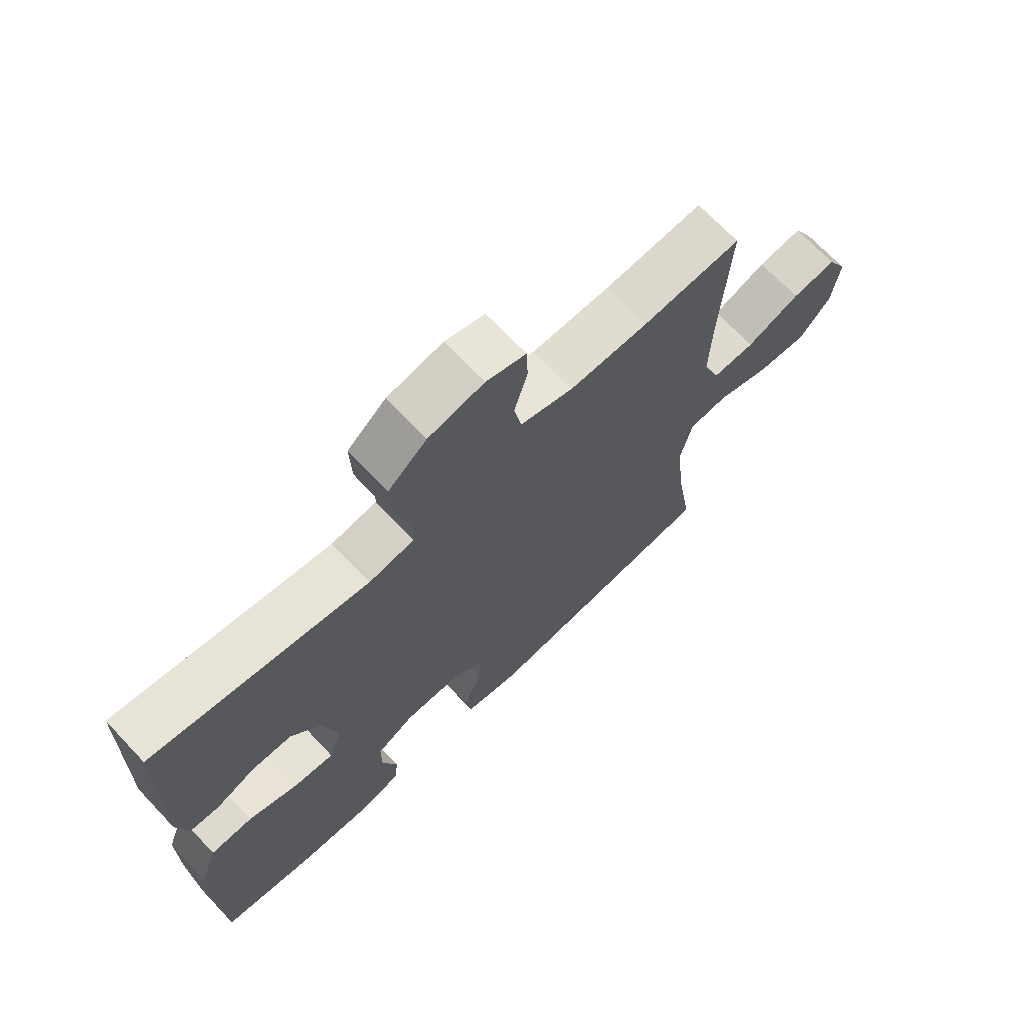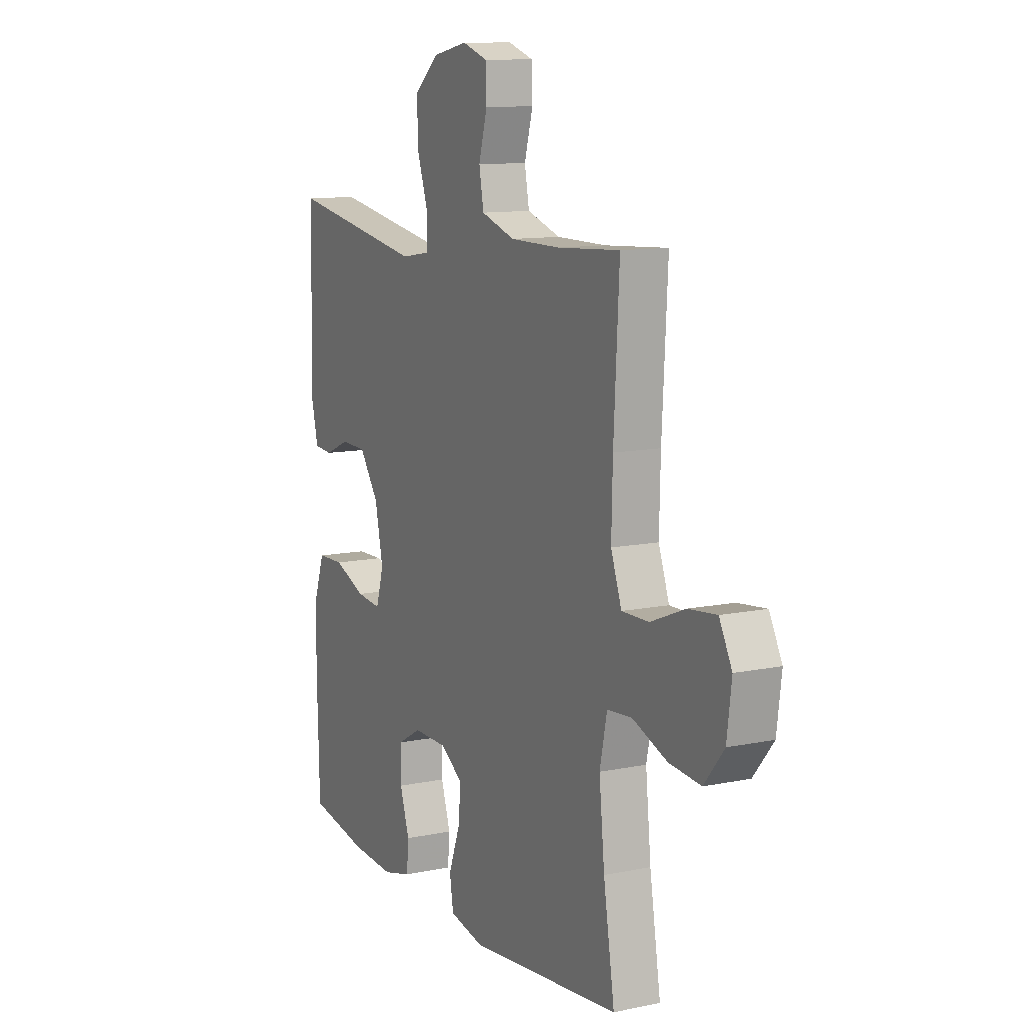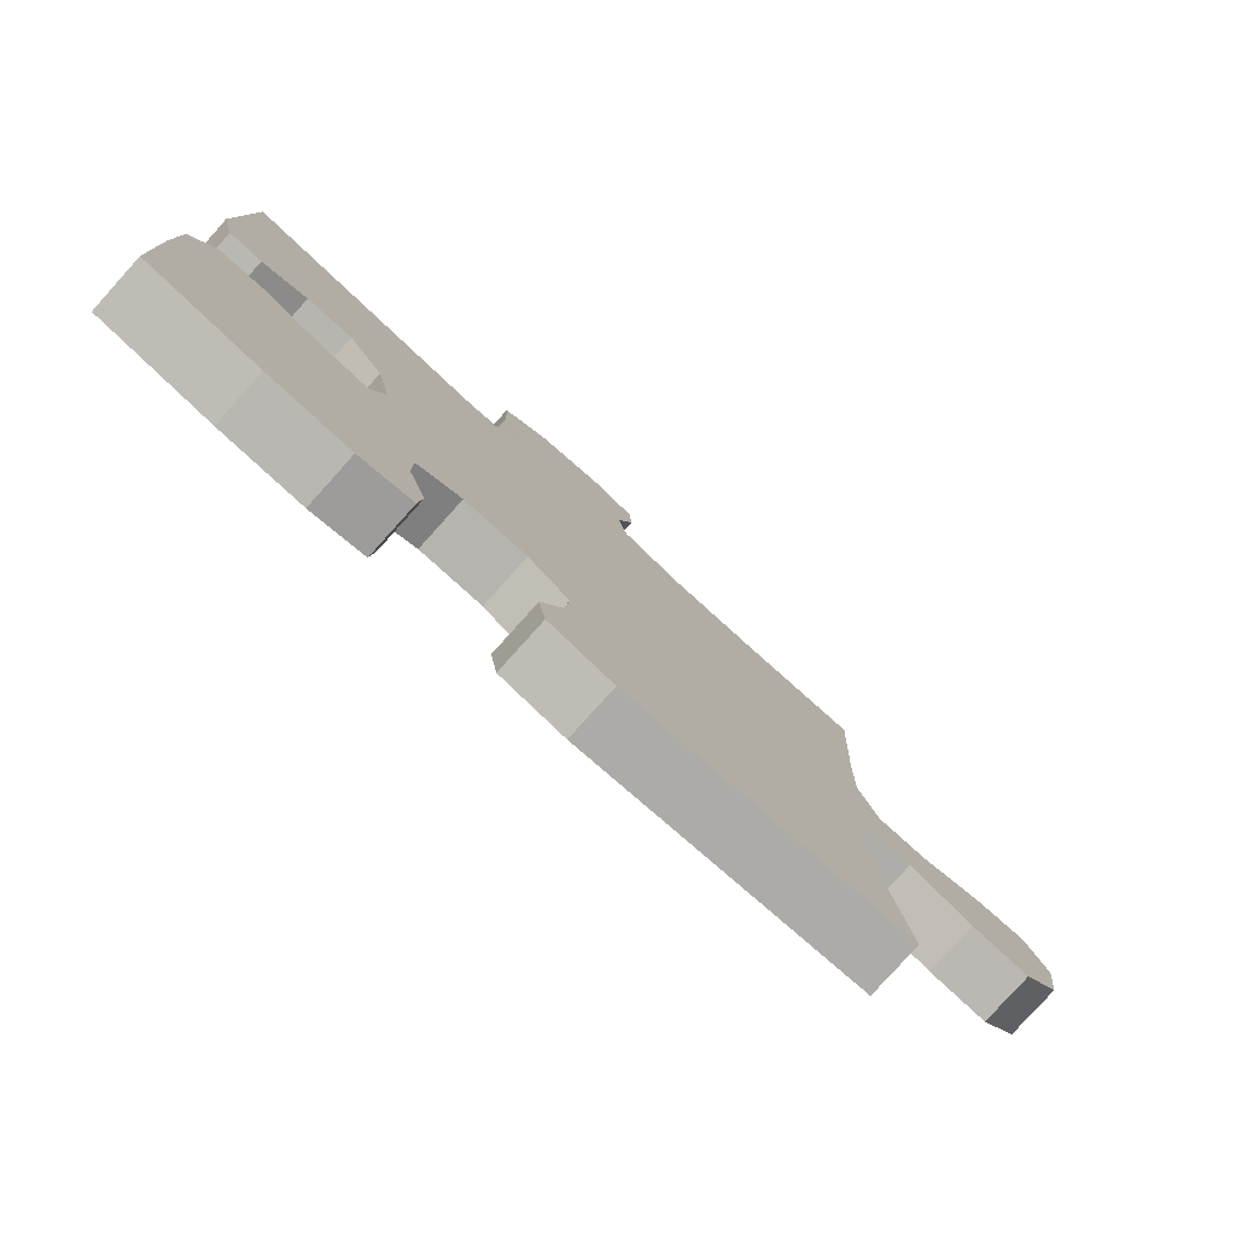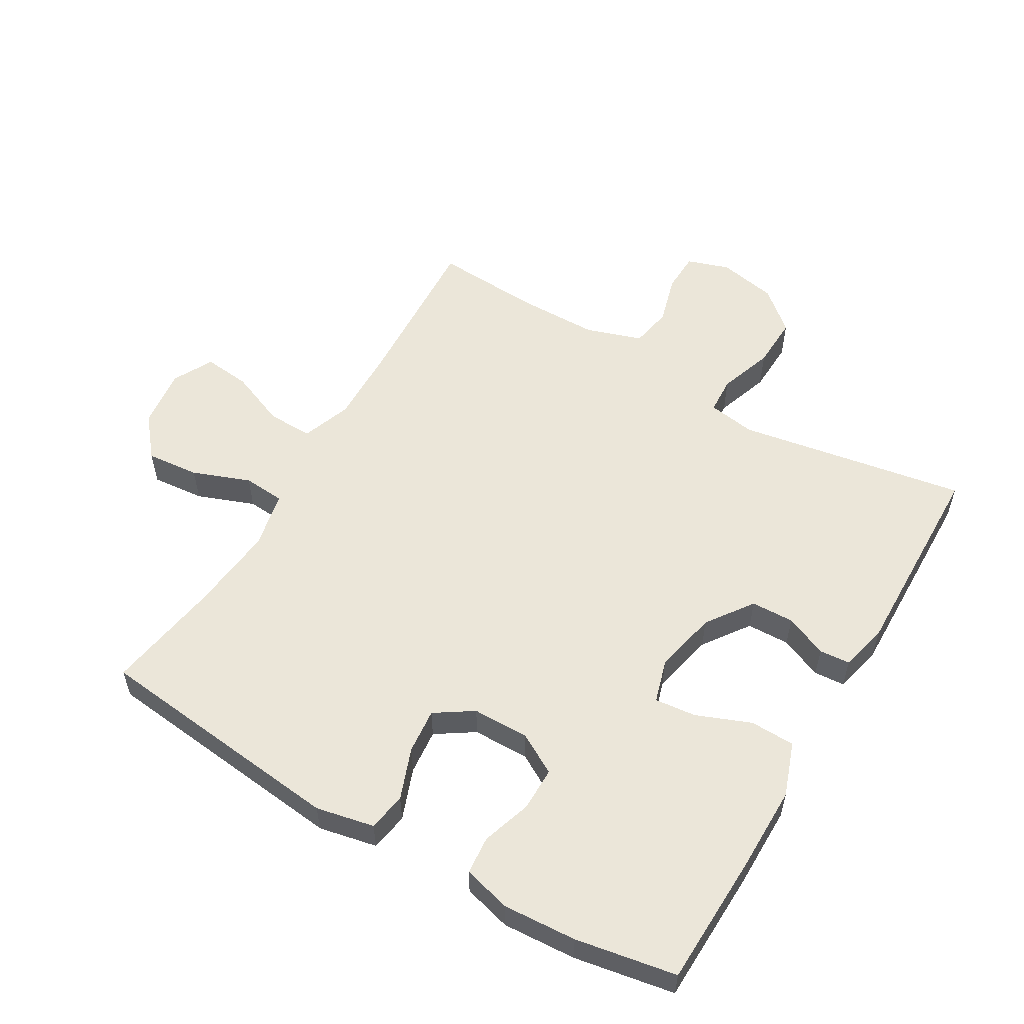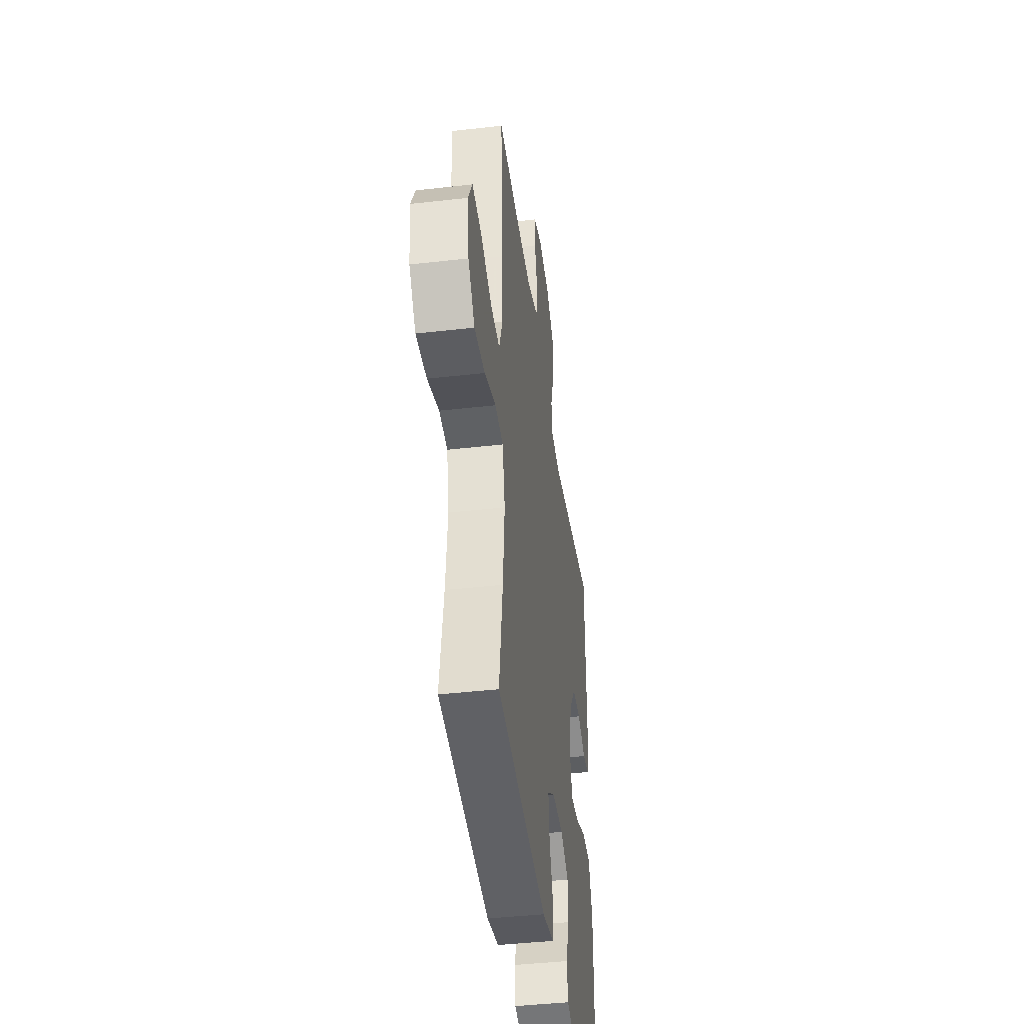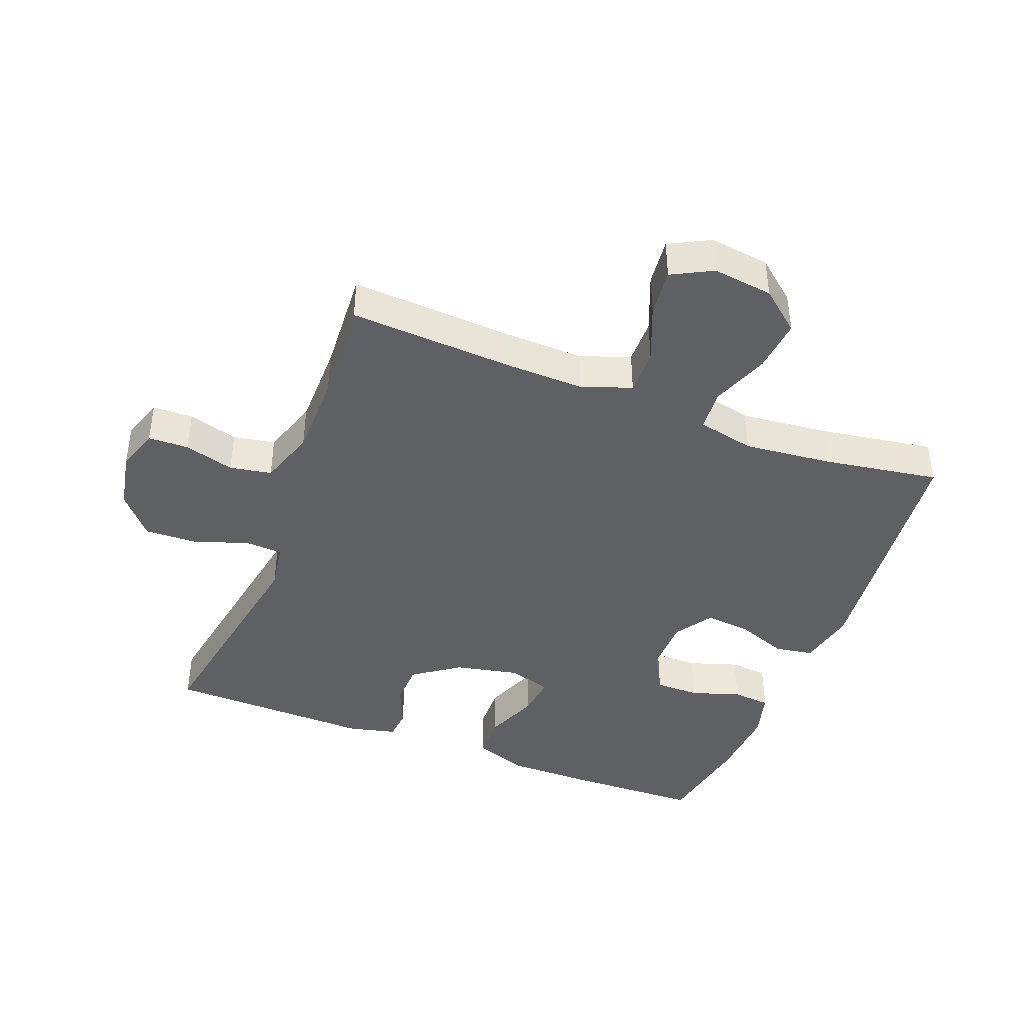
<metadata>
{"format":"obj","ext":"obj","renderer":"f3d","projection":"perspective","resolution":1024,"background":"white","views":[{"elev":69.9,"azim":-43.4,"up":"+Z"},{"elev":11.2,"azim":63.1,"up":"+Z"},{"elev":-80.0,"azim":-42.0,"up":"+Z"},{"elev":55.6,"azim":-149.5,"up":"+Y"},{"elev":-42.2,"azim":97.8,"up":"+Z"},{"elev":-42.2,"azim":68.9,"up":"+Y"}]}
</metadata>
<code>
v -0.5 0.07 0.5
v -0.257 0.07 0.458
v -0.142 0.07 0.438
v -0.067 0.07 0.45
v -0.064 0.07 0.508
v -0.093 0.07 0.593
v -0.096 0.07 0.675
v -0.032 0.07 0.73
v 0.06 0.07 0.748
v 0.126 0.07 0.726
v 0.128 0.07 0.663
v 0.106 0.07 0.585
v 0.118 0.07 0.52
v 0.206 0.07 0.491
v 0.336 0.07 0.49
v 0.5 0.07 0.5
v 0.486 0.07 0.244
v 0.483 0.07 0.121
v 0.511 0.07 0.044
v 0.582 0.07 0.045
v 0.671 0.07 0.081
v 0.745 0.07 0.089
v 0.778 0.07 0.026
v 0.766 0.07 -0.068
v 0.714 0.07 -0.131
v 0.631 0.07 -0.123
v 0.541 0.07 -0.089
v 0.476 0.07 -0.094
v 0.457 0.07 -0.183
v 0.471 0.07 -0.32
v 0.5 0.07 -0.5
v 0.102 0.07 -0.543
v 0.011 0.07 -0.524
v 0.001 0.07 -0.464
v 0.031 0.07 -0.384
v 0.038 0.07 -0.313
v -0.021 0.07 -0.274
v -0.11 0.07 -0.273
v -0.173 0.07 -0.309
v -0.173 0.07 -0.378
v -0.148 0.07 -0.455
v -0.153 0.07 -0.515
v -0.228 0.07 -0.535
v -0.343 0.07 -0.528
v -0.5 0.07 -0.5
v -0.506 0.07 -0.289
v -0.506 0.07 -0.158
v -0.476 0.07 -0.074
v -0.406 0.07 -0.072
v -0.321 0.07 -0.106
v -0.256 0.07 -0.113
v -0.236 0.07 -0.046
v -0.257 0.07 0.054
v -0.308 0.07 0.126
v -0.375 0.07 0.128
v -0.441 0.07 0.1
v -0.489 0.07 0.104
v -0.507 0.07 0.179
v -0.5 0 0.5
v -0.257 0 0.458
v -0.142 0 0.438
v -0.067 0 0.45
v -0.064 0 0.508
v -0.093 0 0.593
v -0.096 0 0.675
v -0.032 0 0.73
v 0.06 0 0.748
v 0.126 0 0.726
v 0.128 0 0.663
v 0.106 0 0.585
v 0.118 0 0.52
v 0.206 0 0.491
v 0.336 0 0.49
v 0.5 0 0.5
v 0.486 0 0.244
v 0.483 0 0.121
v 0.511 0 0.044
v 0.582 0 0.045
v 0.671 0 0.081
v 0.745 0 0.089
v 0.778 0 0.026
v 0.766 0 -0.068
v 0.714 0 -0.131
v 0.631 0 -0.123
v 0.541 0 -0.089
v 0.476 0 -0.094
v 0.457 0 -0.183
v 0.471 0 -0.32
v 0.5 0 -0.5
v 0.102 0 -0.543
v 0.011 0 -0.524
v 0.001 0 -0.464
v 0.031 0 -0.384
v 0.038 0 -0.313
v -0.021 0 -0.274
v -0.11 0 -0.273
v -0.173 0 -0.309
v -0.173 0 -0.378
v -0.148 0 -0.455
v -0.153 0 -0.515
v -0.228 0 -0.535
v -0.343 0 -0.528
v -0.5 0 -0.5
v -0.506 0 -0.289
v -0.506 0 -0.158
v -0.476 0 -0.074
v -0.406 0 -0.072
v -0.321 0 -0.106
v -0.256 0 -0.113
v -0.236 0 -0.046
v -0.257 0 0.054
v -0.308 0 0.126
v -0.375 0 0.128
v -0.441 0 0.1
v -0.489 0 0.104
v -0.507 0 0.179
f 55 56 57 58
f 54 55 58 1
f 53 54 1 2
f 52 53 2 3
f 47 48 49 50
f 47 50 51
f 46 47 51
f 45 46 51
f 44 45 51
f 43 44 51 52
f 40 41 42 43
f 39 40 43 52
f 32 33 34 35
f 30 31 32 35
f 29 30 35 36
f 28 29 36 37
f 24 25 26 27
f 24 27 28
f 23 24 28
f 20 21 22 23
f 19 20 23 28
f 18 19 28 37
f 15 16 17
f 14 15 17 18
f 13 14 18 37
f 9 10 11 12
f 5 6 7 8
f 4 5 8 9
f 39 52 3 4
f 38 39 4 9
f 13 37 38
f 9 12 13 38
f 116 115 114 113
f 59 116 113 112
f 60 59 112 111
f 61 60 111 110
f 108 107 106 105
f 109 108 105
f 109 105 104
f 109 104 103
f 109 103 102
f 110 109 102 101
f 101 100 99 98
f 110 101 98 97
f 93 92 91 90
f 93 90 89 88
f 94 93 88 87
f 95 94 87 86
f 85 84 83 82
f 86 85 82
f 86 82 81
f 81 80 79 78
f 86 81 78 77
f 95 86 77 76
f 75 74 73
f 76 75 73 72
f 95 76 72 71
f 70 69 68 67
f 66 65 64 63
f 67 66 63 62
f 62 61 110 97
f 67 62 97 96
f 96 95 71
f 96 71 70 67
f 1 59 60 2
f 2 60 61 3
f 3 61 62 4
f 4 62 63 5
f 5 63 64 6
f 6 64 65 7
f 7 65 66 8
f 8 66 67 9
f 9 67 68 10
f 10 68 69 11
f 11 69 70 12
f 12 70 71 13
f 13 71 72 14
f 14 72 73 15
f 15 73 74 16
f 16 74 75 17
f 17 75 76 18
f 18 76 77 19
f 19 77 78 20
f 20 78 79 21
f 21 79 80 22
f 22 80 81 23
f 23 81 82 24
f 24 82 83 25
f 25 83 84 26
f 26 84 85 27
f 27 85 86 28
f 28 86 87 29
f 29 87 88 30
f 30 88 89 31
f 31 89 90 32
f 32 90 91 33
f 33 91 92 34
f 34 92 93 35
f 35 93 94 36
f 36 94 95 37
f 37 95 96 38
f 38 96 97 39
f 39 97 98 40
f 40 98 99 41
f 41 99 100 42
f 42 100 101 43
f 43 101 102 44
f 44 102 103 45
f 45 103 104 46
f 46 104 105 47
f 47 105 106 48
f 48 106 107 49
f 49 107 108 50
f 50 108 109 51
f 51 109 110 52
f 52 110 111 53
f 53 111 112 54
f 54 112 113 55
f 55 113 114 56
f 56 114 115 57
f 57 115 116 58
f 58 116 59 1

</code>
